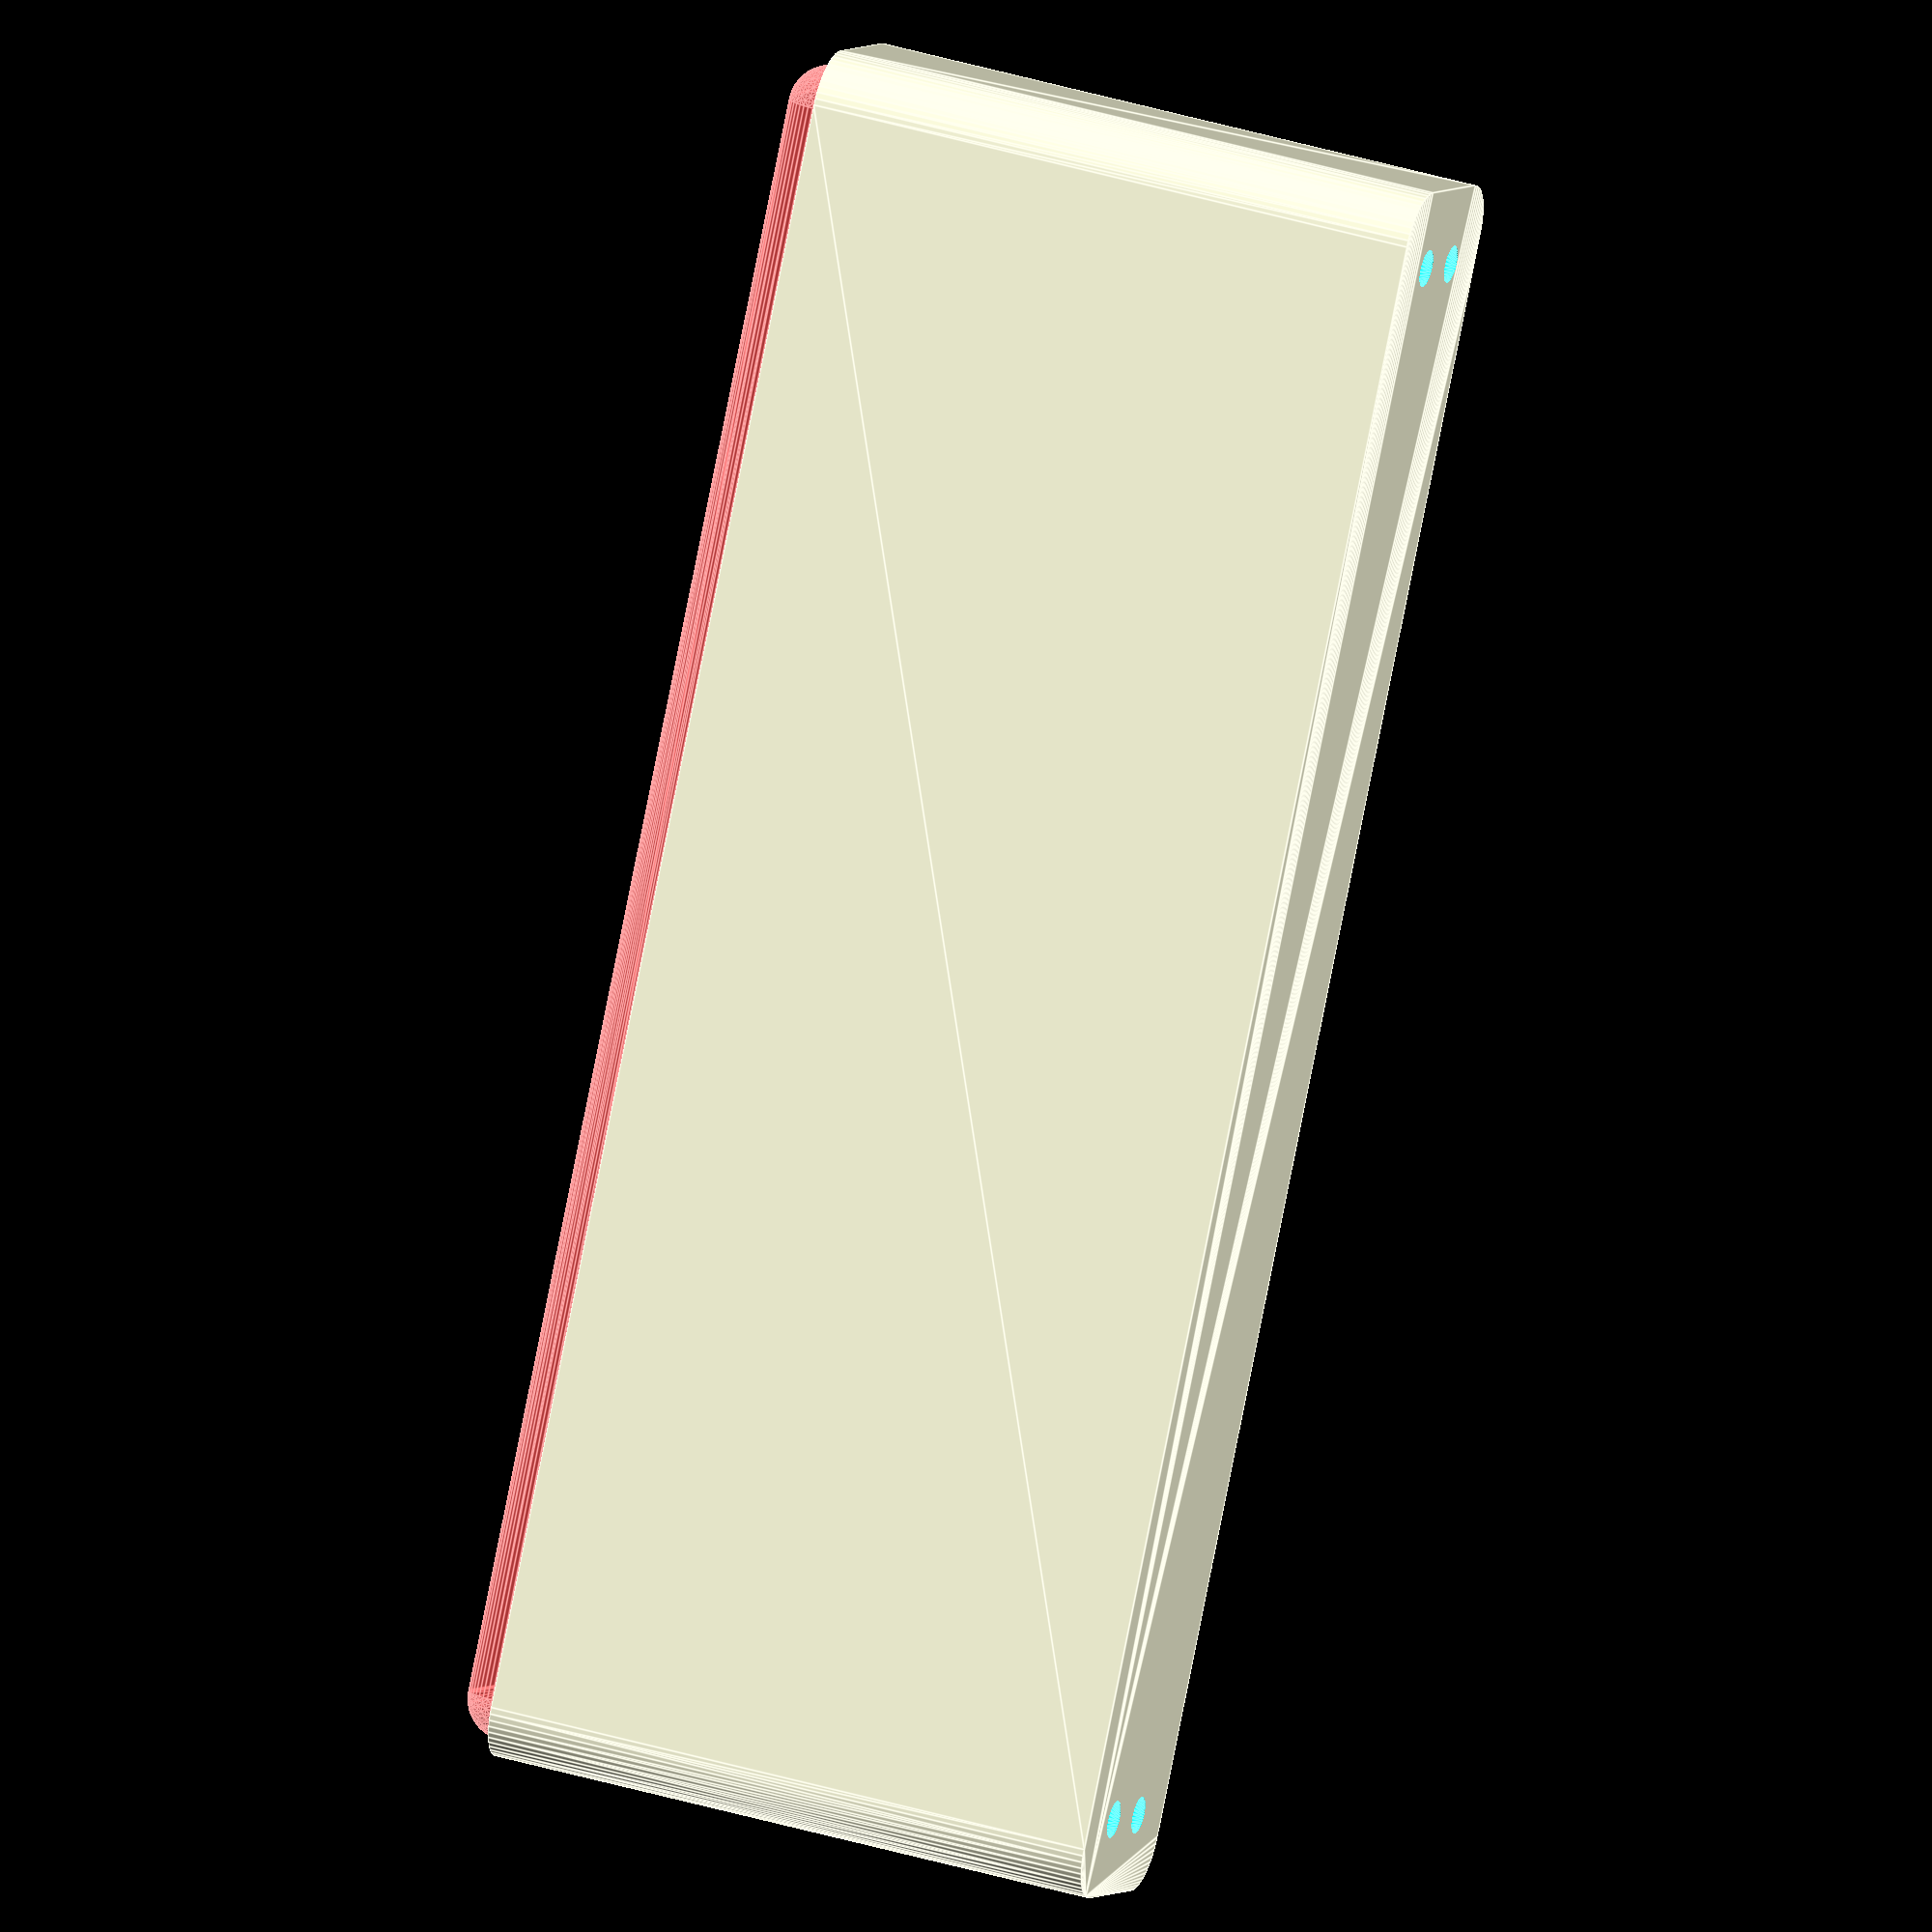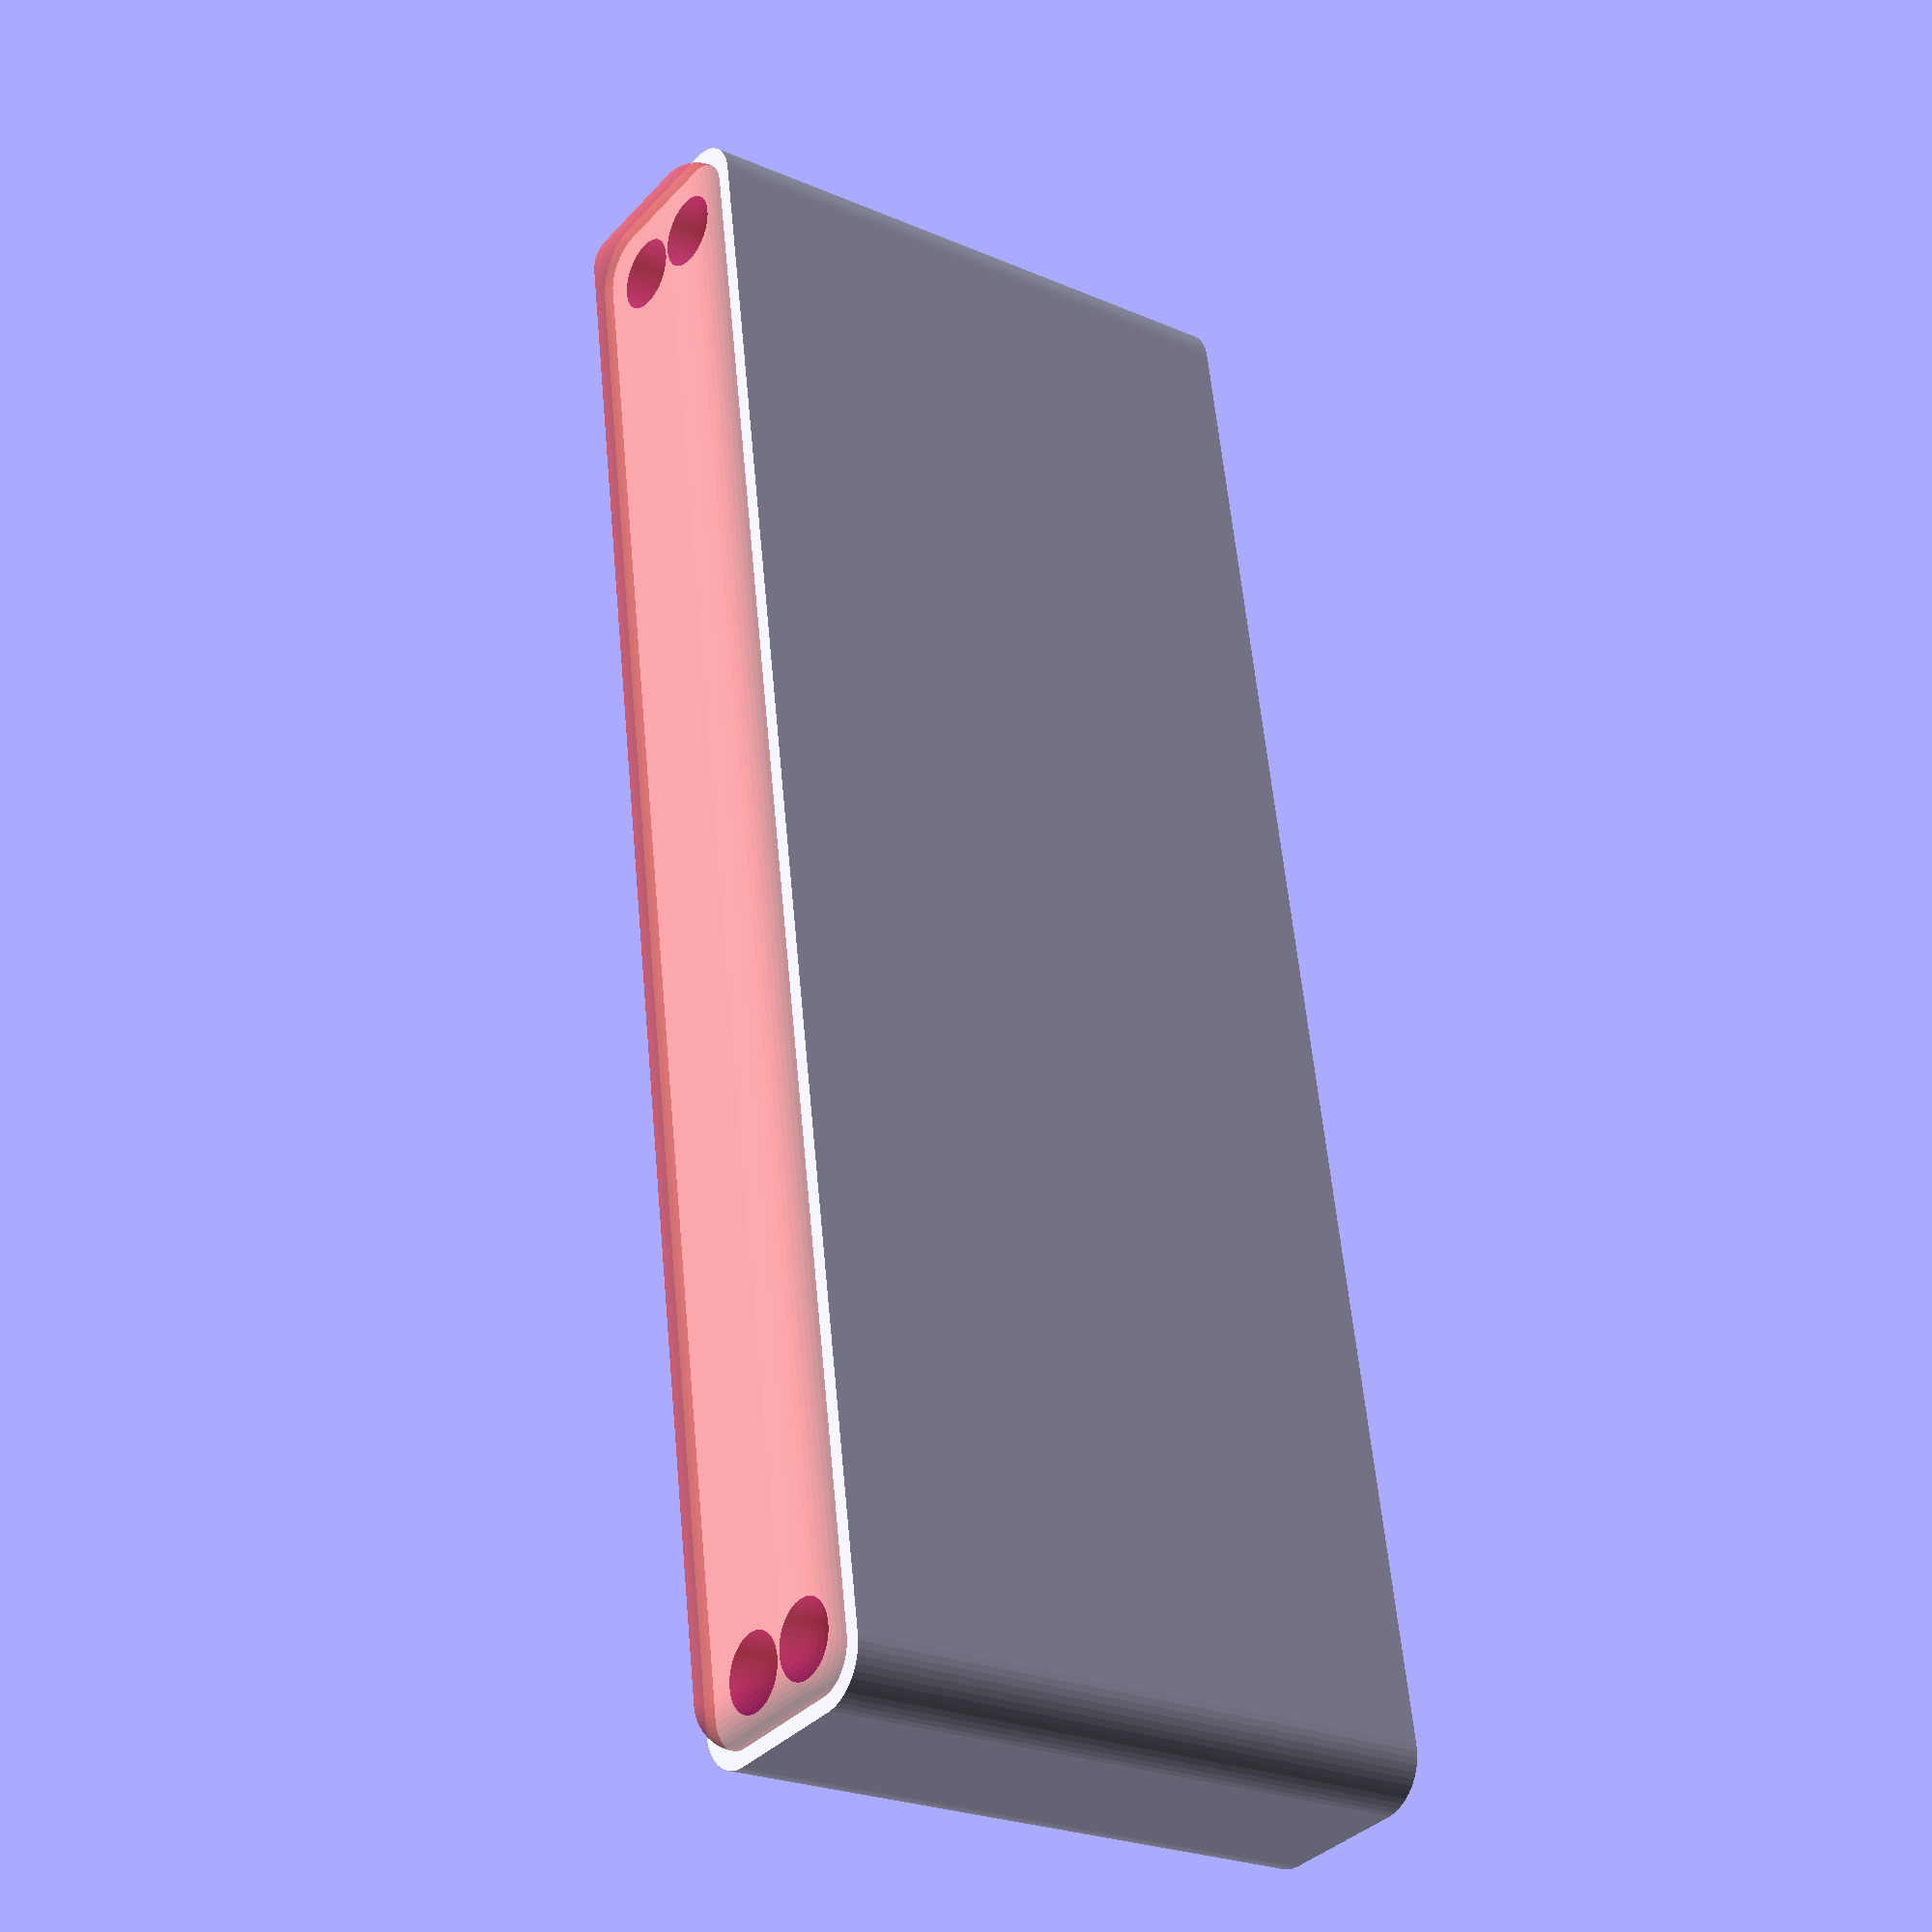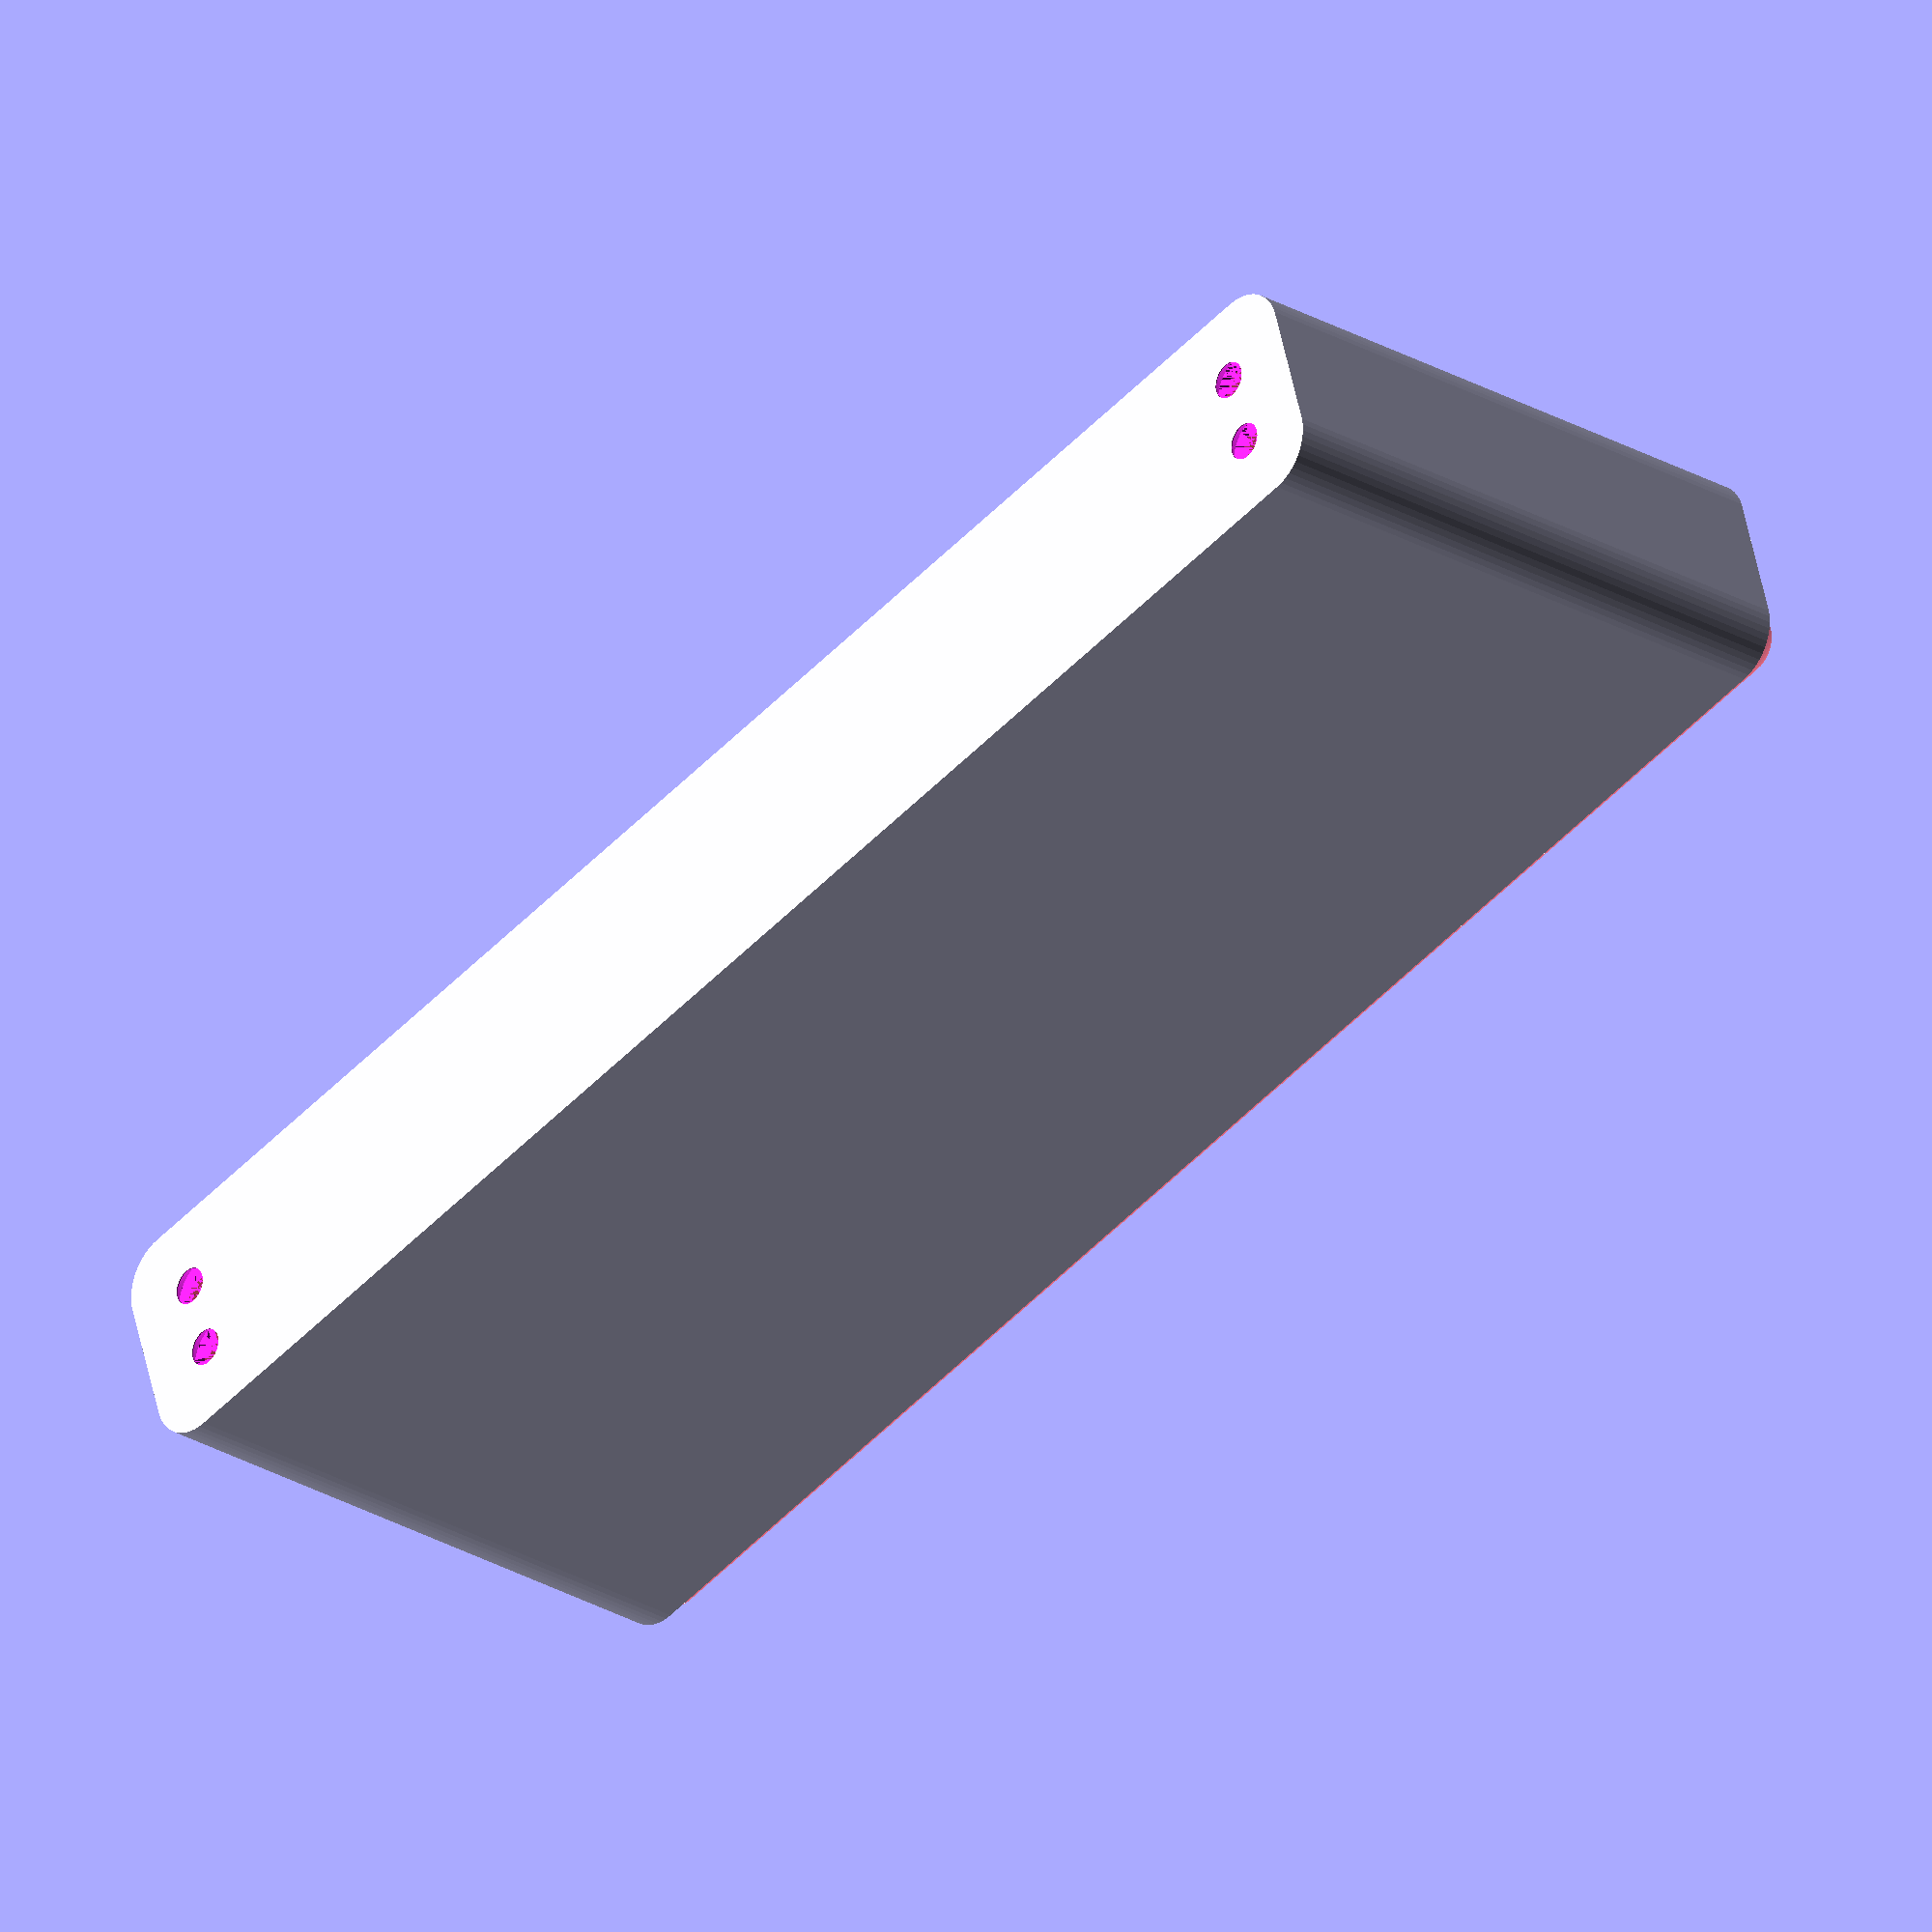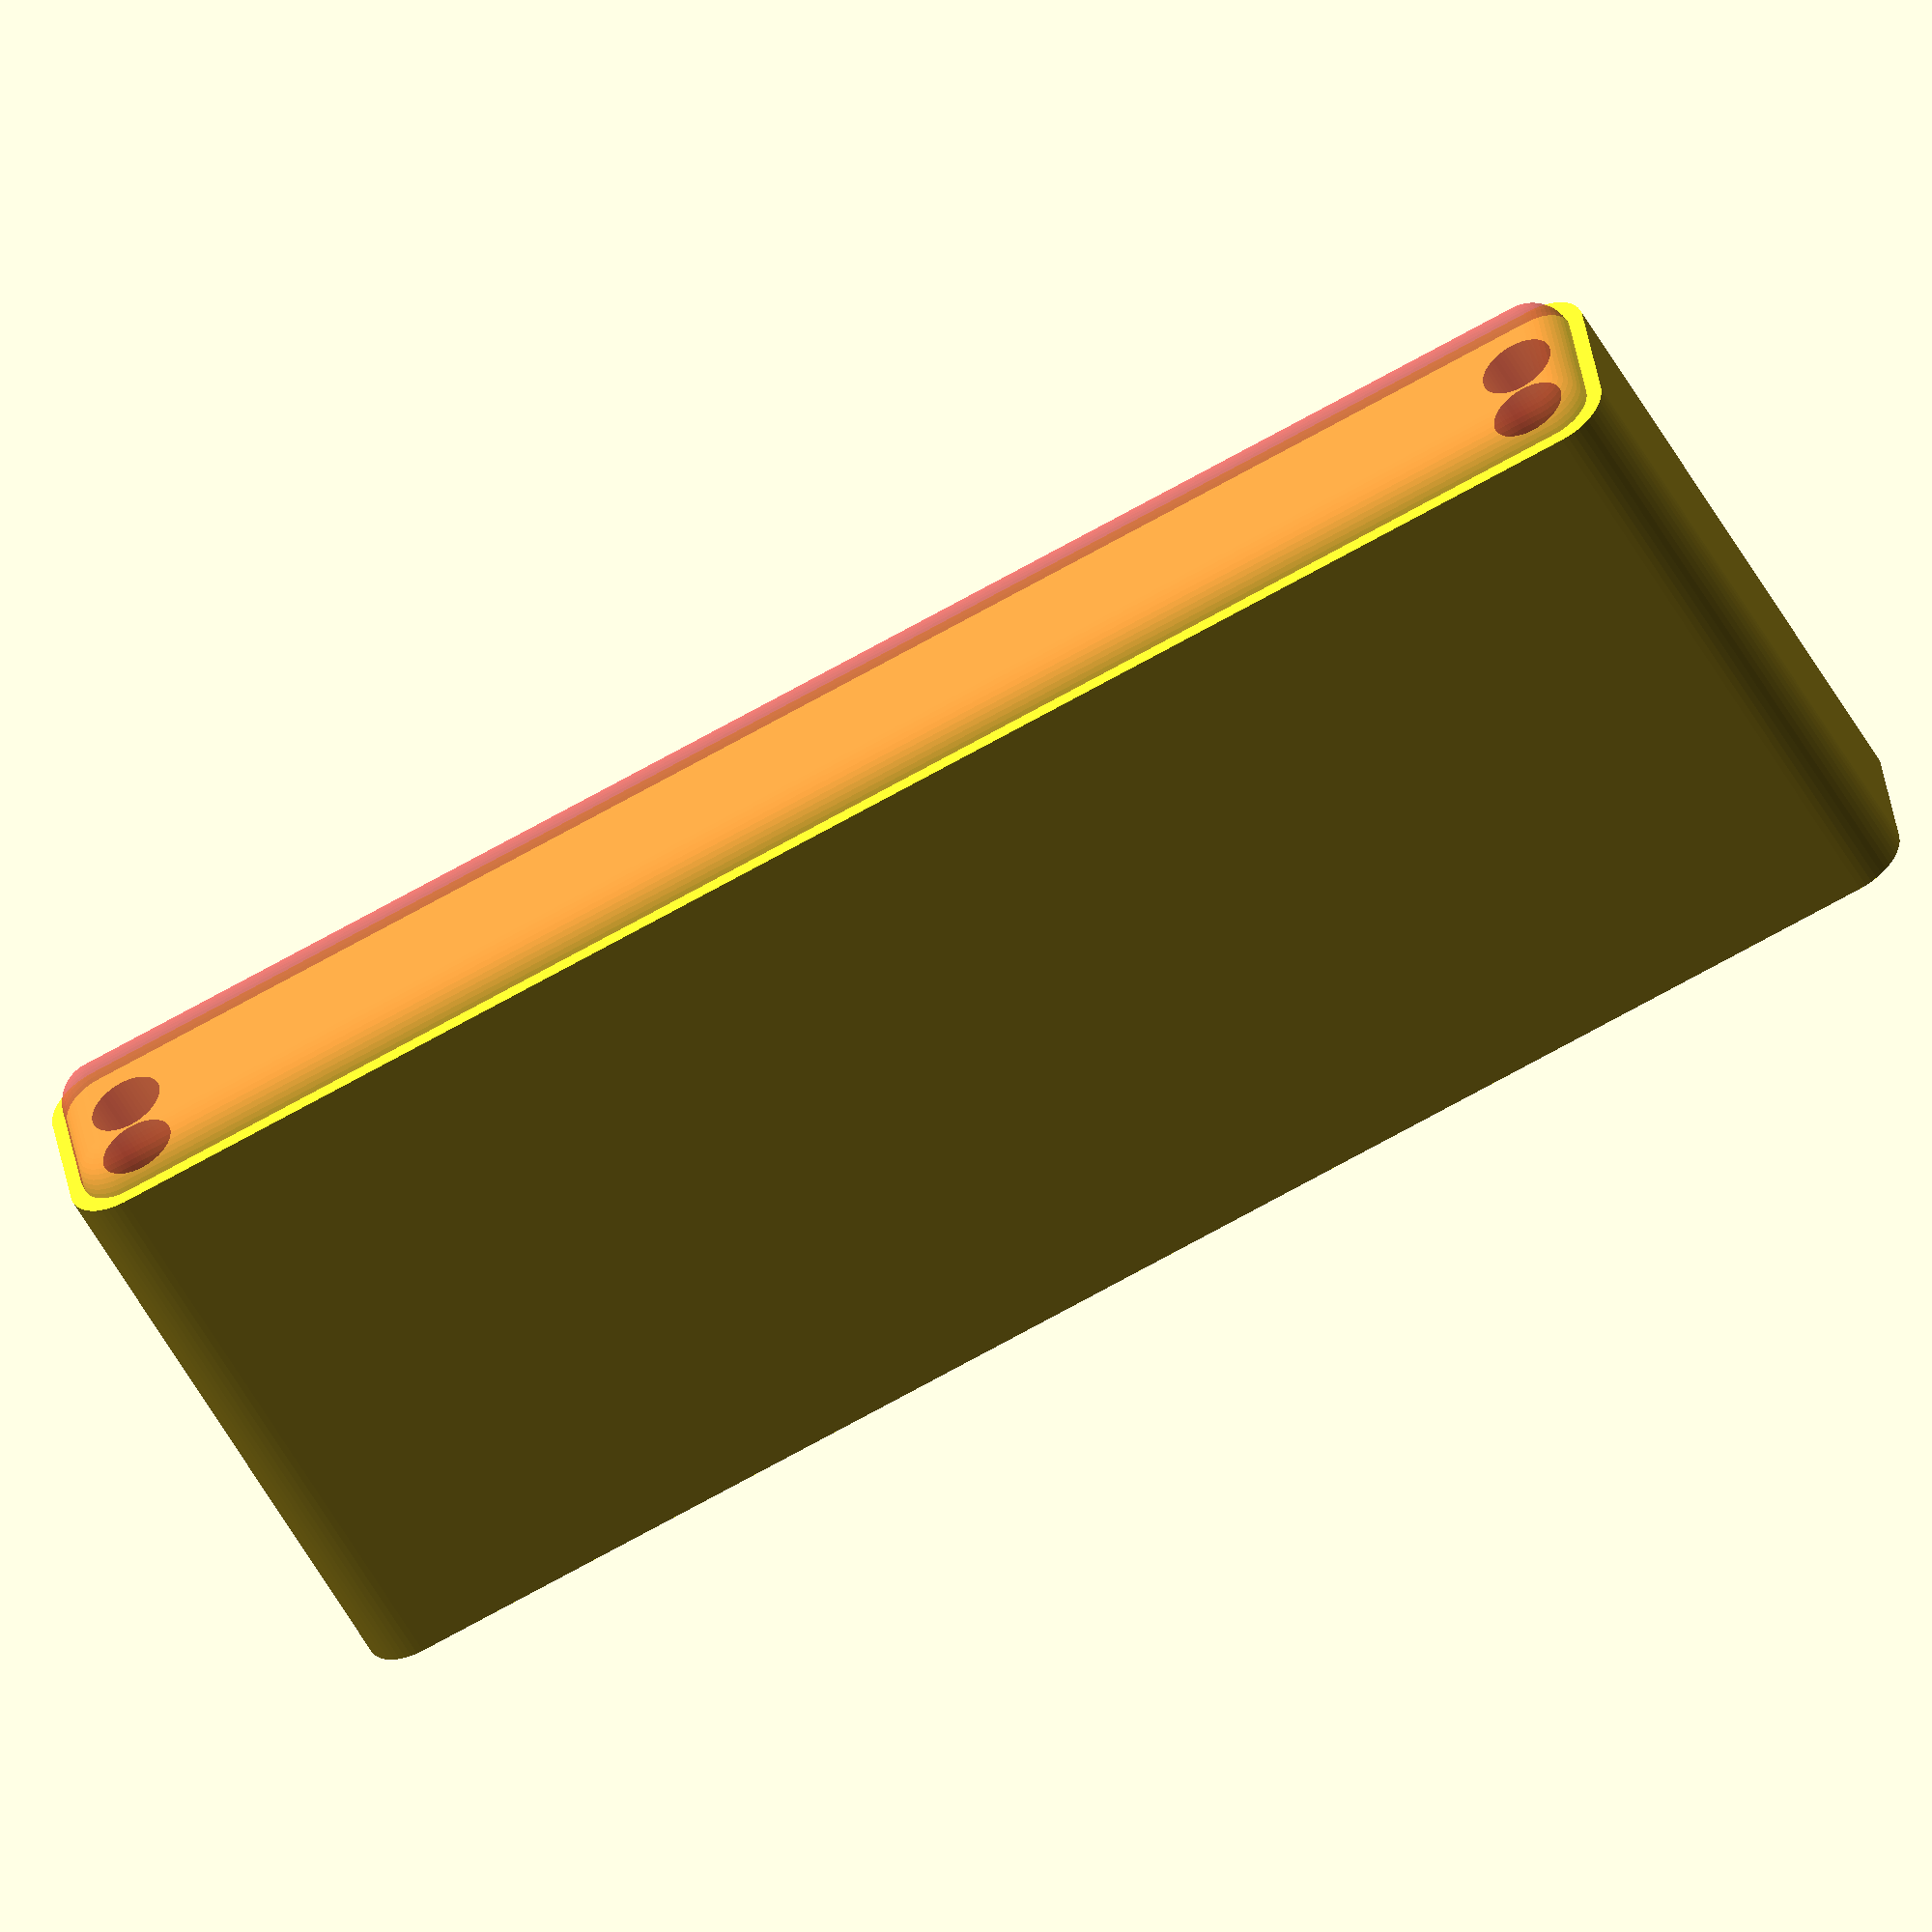
<openscad>
$fn = 50;


difference() {
	union() {
		hull() {
			translate(v = [-6.2500000000, 77.5000000000, 0]) {
				cylinder(h = 60, r = 5);
			}
			translate(v = [6.2500000000, 77.5000000000, 0]) {
				cylinder(h = 60, r = 5);
			}
			translate(v = [-6.2500000000, -77.5000000000, 0]) {
				cylinder(h = 60, r = 5);
			}
			translate(v = [6.2500000000, -77.5000000000, 0]) {
				cylinder(h = 60, r = 5);
			}
		}
	}
	union() {
		translate(v = [-3.7500000000, -75.0000000000, 2]) {
			rotate(a = [0, 0, 0]) {
				difference() {
					union() {
						translate(v = [0, 0, -6.0000000000]) {
							cylinder(h = 6, r = 1.5000000000);
						}
						translate(v = [0, 0, -1.9000000000]) {
							cylinder(h = 1.9000000000, r1 = 1.8000000000, r2 = 3.6000000000);
						}
						cylinder(h = 250, r = 3.6000000000);
						translate(v = [0, 0, -6.0000000000]) {
							cylinder(h = 6, r = 1.8000000000);
						}
						translate(v = [0, 0, -6.0000000000]) {
							cylinder(h = 6, r = 1.5000000000);
						}
					}
					union();
				}
			}
		}
		translate(v = [3.7500000000, -75.0000000000, 2]) {
			rotate(a = [0, 0, 0]) {
				difference() {
					union() {
						translate(v = [0, 0, -6.0000000000]) {
							cylinder(h = 6, r = 1.5000000000);
						}
						translate(v = [0, 0, -1.9000000000]) {
							cylinder(h = 1.9000000000, r1 = 1.8000000000, r2 = 3.6000000000);
						}
						cylinder(h = 250, r = 3.6000000000);
						translate(v = [0, 0, -6.0000000000]) {
							cylinder(h = 6, r = 1.8000000000);
						}
						translate(v = [0, 0, -6.0000000000]) {
							cylinder(h = 6, r = 1.5000000000);
						}
					}
					union();
				}
			}
		}
		translate(v = [-3.7500000000, 75.0000000000, 2]) {
			rotate(a = [0, 0, 0]) {
				difference() {
					union() {
						translate(v = [0, 0, -6.0000000000]) {
							cylinder(h = 6, r = 1.5000000000);
						}
						translate(v = [0, 0, -1.9000000000]) {
							cylinder(h = 1.9000000000, r1 = 1.8000000000, r2 = 3.6000000000);
						}
						cylinder(h = 250, r = 3.6000000000);
						translate(v = [0, 0, -6.0000000000]) {
							cylinder(h = 6, r = 1.8000000000);
						}
						translate(v = [0, 0, -6.0000000000]) {
							cylinder(h = 6, r = 1.5000000000);
						}
					}
					union();
				}
			}
		}
		translate(v = [3.7500000000, 75.0000000000, 2]) {
			rotate(a = [0, 0, 0]) {
				difference() {
					union() {
						translate(v = [0, 0, -6.0000000000]) {
							cylinder(h = 6, r = 1.5000000000);
						}
						translate(v = [0, 0, -1.9000000000]) {
							cylinder(h = 1.9000000000, r1 = 1.8000000000, r2 = 3.6000000000);
						}
						cylinder(h = 250, r = 3.6000000000);
						translate(v = [0, 0, -6.0000000000]) {
							cylinder(h = 6, r = 1.8000000000);
						}
						translate(v = [0, 0, -6.0000000000]) {
							cylinder(h = 6, r = 1.5000000000);
						}
					}
					union();
				}
			}
		}
		translate(v = [0, 0, 3]) {
			#hull() {
				union() {
					translate(v = [-5.7500000000, 77.0000000000, 4]) {
						cylinder(h = 53, r = 4);
					}
					translate(v = [-5.7500000000, 77.0000000000, 4]) {
						sphere(r = 4);
					}
					translate(v = [-5.7500000000, 77.0000000000, 57]) {
						sphere(r = 4);
					}
				}
				union() {
					translate(v = [5.7500000000, 77.0000000000, 4]) {
						cylinder(h = 53, r = 4);
					}
					translate(v = [5.7500000000, 77.0000000000, 4]) {
						sphere(r = 4);
					}
					translate(v = [5.7500000000, 77.0000000000, 57]) {
						sphere(r = 4);
					}
				}
				union() {
					translate(v = [-5.7500000000, -77.0000000000, 4]) {
						cylinder(h = 53, r = 4);
					}
					translate(v = [-5.7500000000, -77.0000000000, 4]) {
						sphere(r = 4);
					}
					translate(v = [-5.7500000000, -77.0000000000, 57]) {
						sphere(r = 4);
					}
				}
				union() {
					translate(v = [5.7500000000, -77.0000000000, 4]) {
						cylinder(h = 53, r = 4);
					}
					translate(v = [5.7500000000, -77.0000000000, 4]) {
						sphere(r = 4);
					}
					translate(v = [5.7500000000, -77.0000000000, 57]) {
						sphere(r = 4);
					}
				}
			}
		}
	}
}
</openscad>
<views>
elev=142.3 azim=147.5 roll=68.6 proj=o view=edges
elev=203.7 azim=170.9 roll=126.2 proj=p view=wireframe
elev=206.3 azim=106.7 roll=312.9 proj=o view=solid
elev=52.8 azim=81.0 roll=27.9 proj=o view=wireframe
</views>
